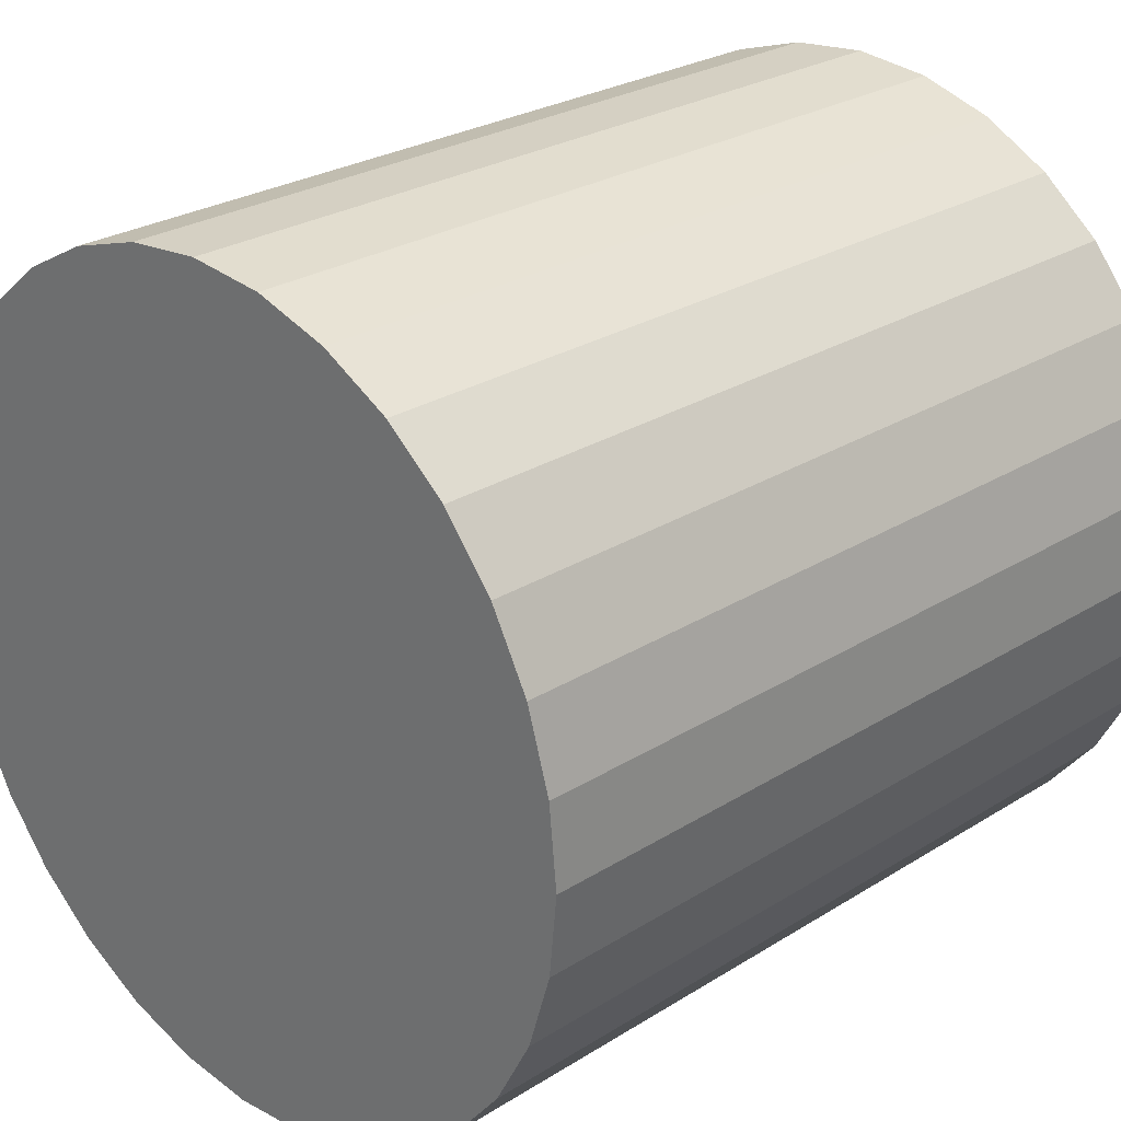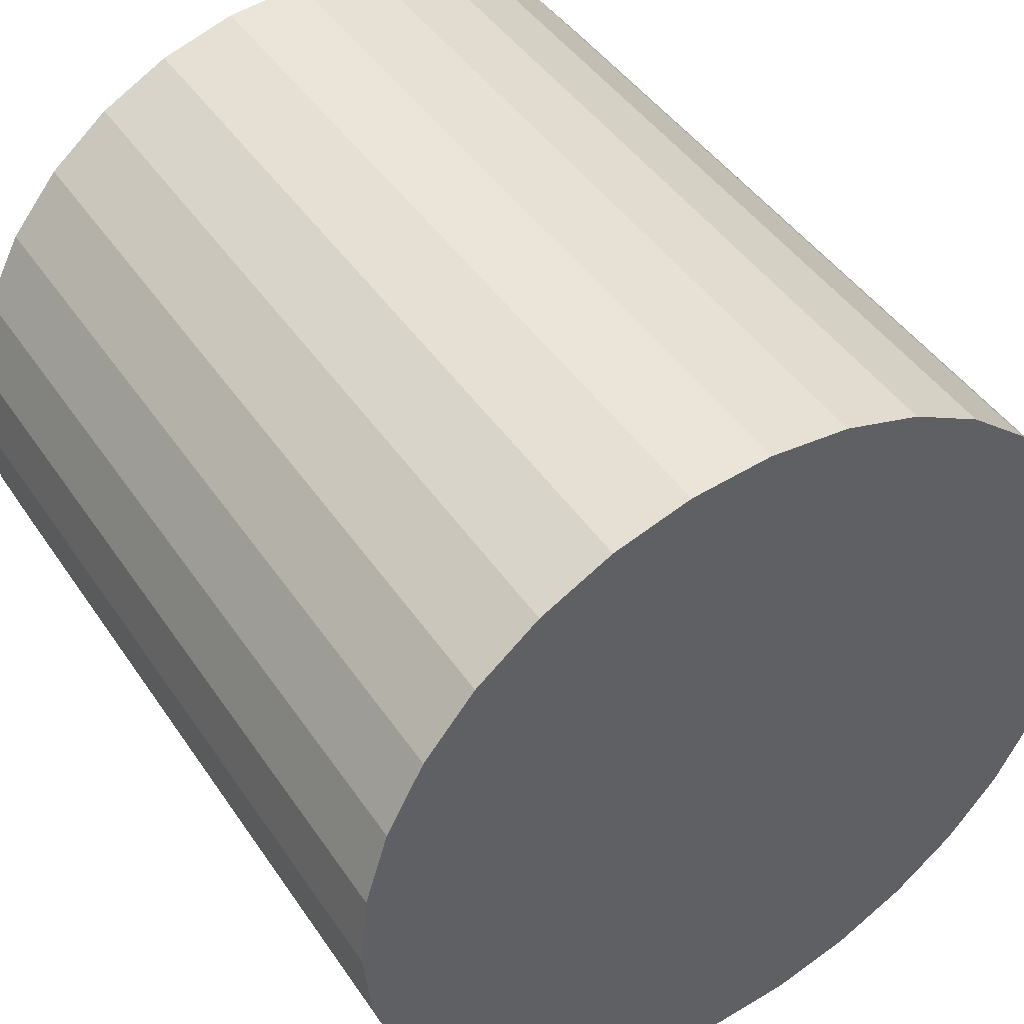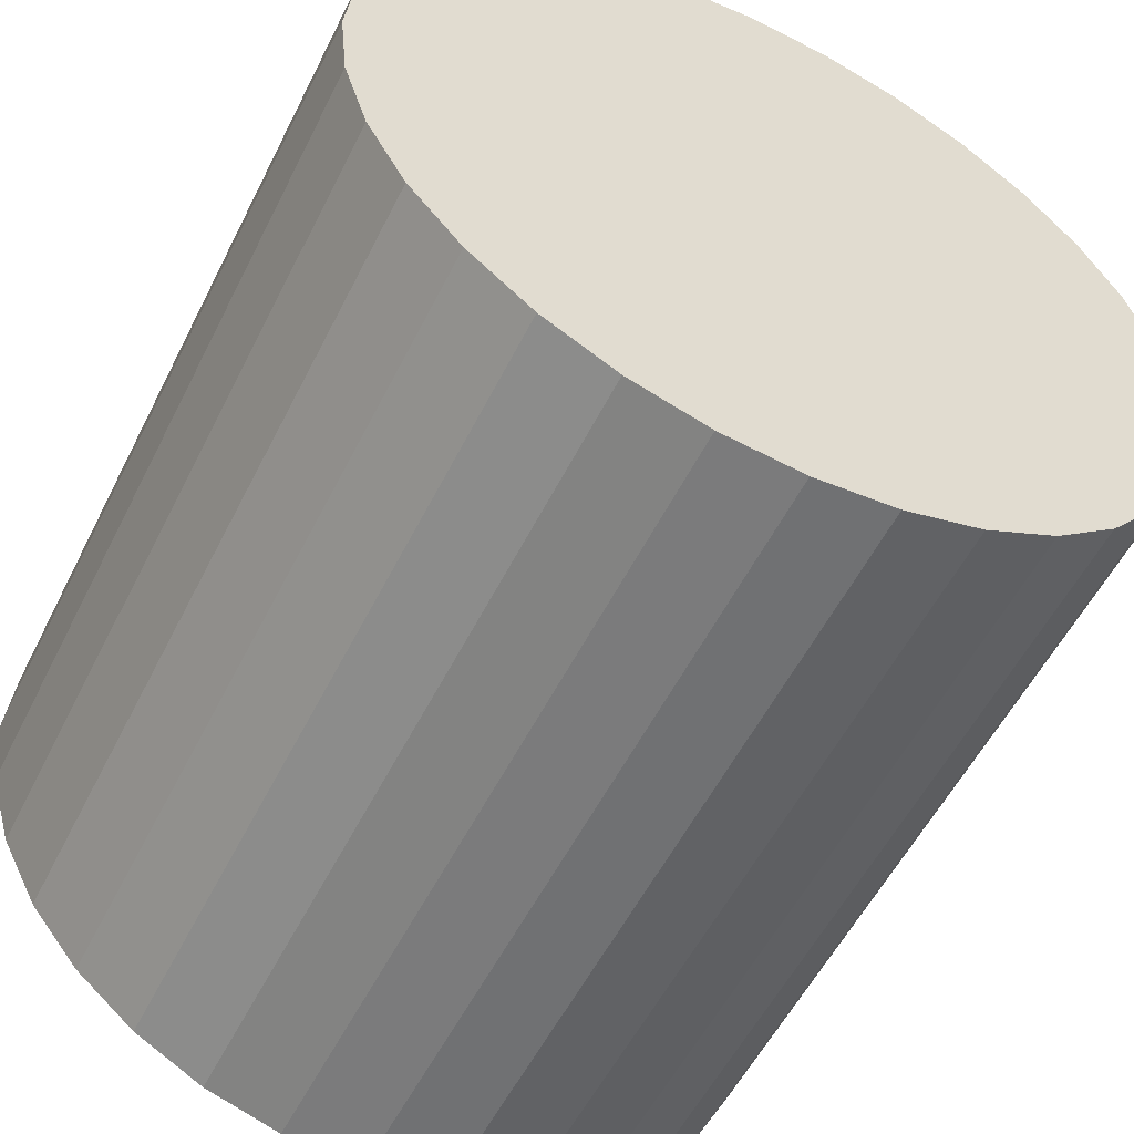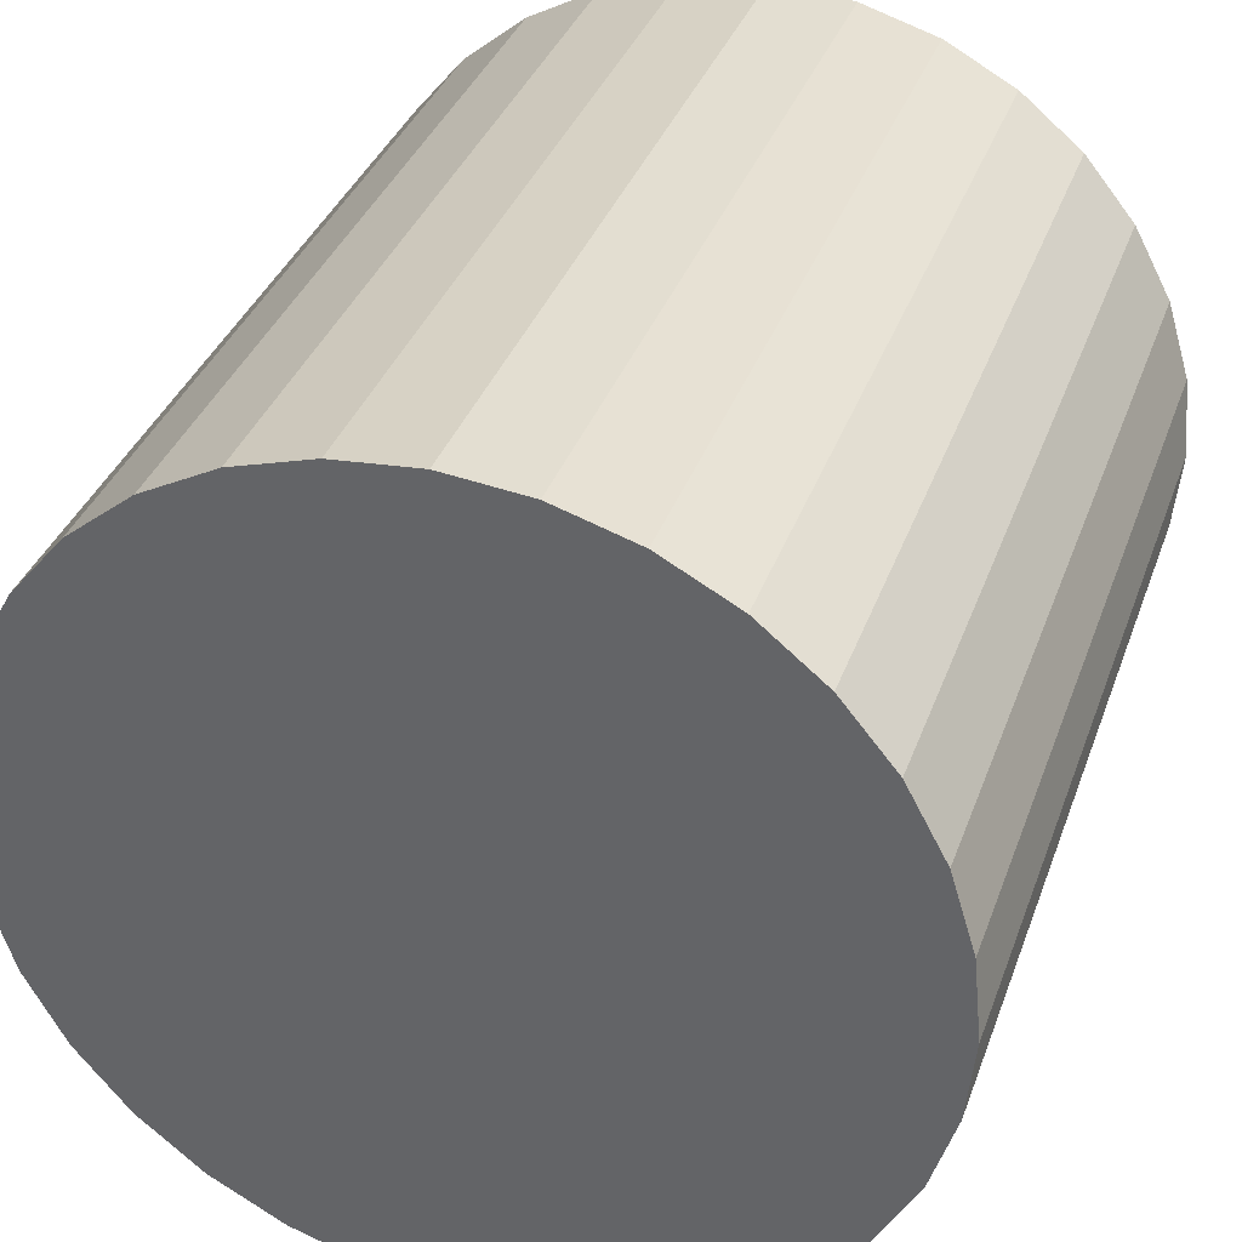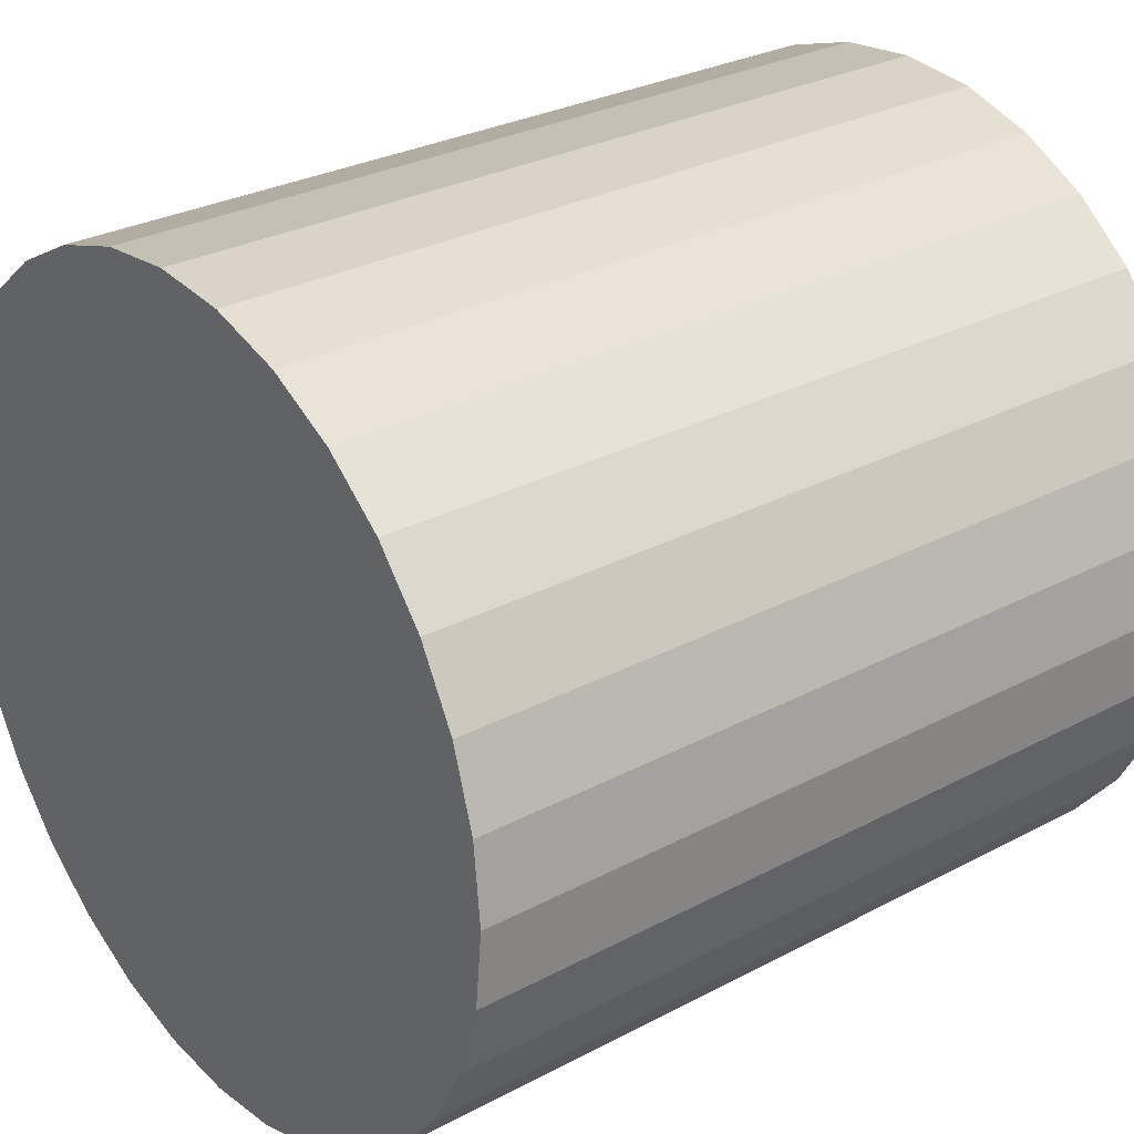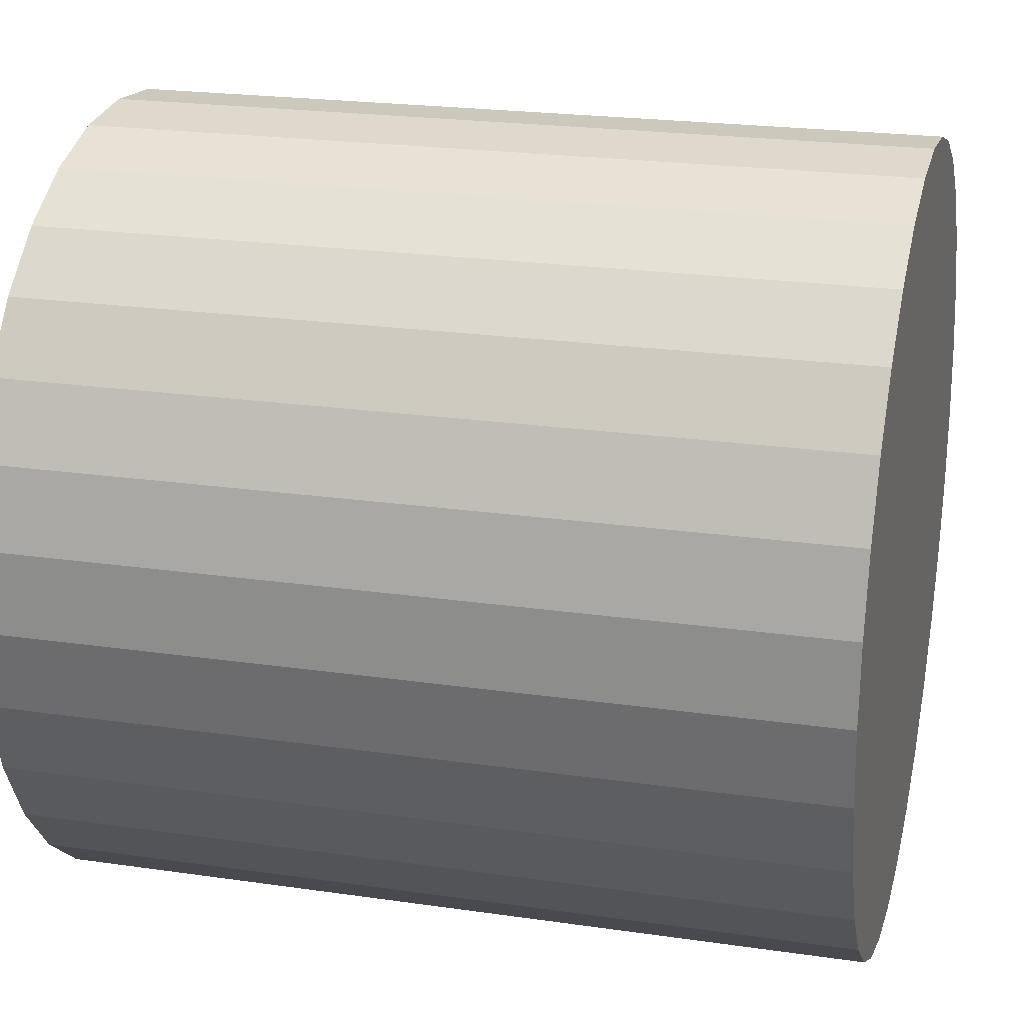
<metadata>
{"format":"obj","ext":"obj","renderer":"f3d","projection":"perspective","resolution":1024,"background":"white","views":[{"elev":26.2,"azim":135.3,"up":"+Z"},{"elev":44.7,"azim":58.2,"up":"+Z"},{"elev":-55.2,"azim":63.7,"up":"+Z"},{"elev":36.0,"azim":-71.5,"up":"+Y"},{"elev":28.8,"azim":-38.5,"up":"+Z"},{"elev":22.2,"azim":-165.8,"up":"+Y"}]}
</metadata>
<code>
v 0.5 0.5 0
v -0.5 0.5 0
v 0.5 0.4904 0.09755
v -0.5 0.4904 0.09755
v 0.5 0.4619 0.1913
v -0.5 0.4619 0.1913
v 0.5 0.4157 0.2778
v -0.5 0.4157 0.2778
v 0.5 0.3536 0.3536
v -0.5 0.3536 0.3536
v 0.5 0.2778 0.4157
v -0.5 0.2778 0.4157
v 0.5 0.1913 0.4619
v -0.5 0.1913 0.4619
v 0.5 0.09755 0.4904
v -0.5 0.09755 0.4904
v 0.5 3.062e-17 0.5
v -0.5 3.062e-17 0.5
v 0.5 -0.09755 0.4904
v -0.5 -0.09755 0.4904
v 0.5 -0.1913 0.4619
v -0.5 -0.1913 0.4619
v 0.5 -0.2778 0.4157
v -0.5 -0.2778 0.4157
v 0.5 -0.3536 0.3536
v -0.5 -0.3536 0.3536
v 0.5 -0.4157 0.2778
v -0.5 -0.4157 0.2778
v 0.5 -0.4619 0.1913
v -0.5 -0.4619 0.1913
v 0.5 -0.4904 0.09755
v -0.5 -0.4904 0.09755
v 0.5 -0.5 6.123e-17
v -0.5 -0.5 6.123e-17
v 0.5 -0.4904 -0.09755
v -0.5 -0.4904 -0.09755
v 0.5 -0.4619 -0.1913
v -0.5 -0.4619 -0.1913
v 0.5 -0.4157 -0.2778
v -0.5 -0.4157 -0.2778
v 0.5 -0.3536 -0.3536
v -0.5 -0.3536 -0.3536
v 0.5 -0.2778 -0.4157
v -0.5 -0.2778 -0.4157
v 0.5 -0.1913 -0.4619
v -0.5 -0.1913 -0.4619
v 0.5 -0.09755 -0.4904
v -0.5 -0.09755 -0.4904
v 0.5 -9.185e-17 -0.5
v -0.5 -9.185e-17 -0.5
v 0.5 0.09755 -0.4904
v -0.5 0.09755 -0.4904
v 0.5 0.1913 -0.4619
v -0.5 0.1913 -0.4619
v 0.5 0.2778 -0.4157
v -0.5 0.2778 -0.4157
v 0.5 0.3536 -0.3536
v -0.5 0.3536 -0.3536
v 0.5 0.4157 -0.2778
v -0.5 0.4157 -0.2778
v 0.5 0.4619 -0.1913
v -0.5 0.4619 -0.1913
v 0.5 0.4904 -0.09755
v -0.5 0.4904 -0.09755
v 0.5 0 0
v -0.5 0 0
f 1 2 3
f 3 2 4
f 3 4 5
f 5 4 6
f 5 6 7
f 7 6 8
f 7 8 9
f 9 8 10
f 9 10 11
f 11 10 12
f 11 12 13
f 13 12 14
f 13 14 15
f 15 14 16
f 15 16 17
f 17 16 18
f 17 18 19
f 19 18 20
f 19 20 21
f 21 20 22
f 21 22 23
f 23 22 24
f 23 24 25
f 25 24 26
f 25 26 27
f 27 26 28
f 27 28 29
f 29 28 30
f 29 30 31
f 31 30 32
f 31 32 33
f 33 32 34
f 33 34 35
f 35 34 36
f 35 36 37
f 37 36 38
f 37 38 39
f 39 38 40
f 39 40 41
f 41 40 42
f 41 42 43
f 43 42 44
f 43 44 45
f 45 44 46
f 45 46 47
f 47 46 48
f 47 48 49
f 49 48 50
f 49 50 51
f 51 50 52
f 51 52 53
f 53 52 54
f 53 54 55
f 55 54 56
f 55 56 57
f 57 56 58
f 57 58 59
f 59 58 60
f 59 60 61
f 61 60 62
f 61 62 63
f 63 62 64
f 63 64 1
f 1 64 2
f 65 1 3
f 66 4 2
f 65 3 5
f 66 6 4
f 65 5 7
f 66 8 6
f 65 7 9
f 66 10 8
f 65 9 11
f 66 12 10
f 65 11 13
f 66 14 12
f 65 13 15
f 66 16 14
f 65 15 17
f 66 18 16
f 65 17 19
f 66 20 18
f 65 19 21
f 66 22 20
f 65 21 23
f 66 24 22
f 65 23 25
f 66 26 24
f 65 25 27
f 66 28 26
f 65 27 29
f 66 30 28
f 65 29 31
f 66 32 30
f 65 31 33
f 66 34 32
f 65 33 35
f 66 36 34
f 65 35 37
f 66 38 36
f 65 37 39
f 66 40 38
f 65 39 41
f 66 42 40
f 65 41 43
f 66 44 42
f 65 43 45
f 66 46 44
f 65 45 47
f 66 48 46
f 65 47 49
f 66 50 48
f 65 49 51
f 66 52 50
f 65 51 53
f 66 54 52
f 65 53 55
f 66 56 54
f 65 55 57
f 66 58 56
f 65 57 59
f 66 60 58
f 65 59 61
f 66 62 60
f 65 61 63
f 66 64 62
f 65 63 1
f 66 2 64

</code>
